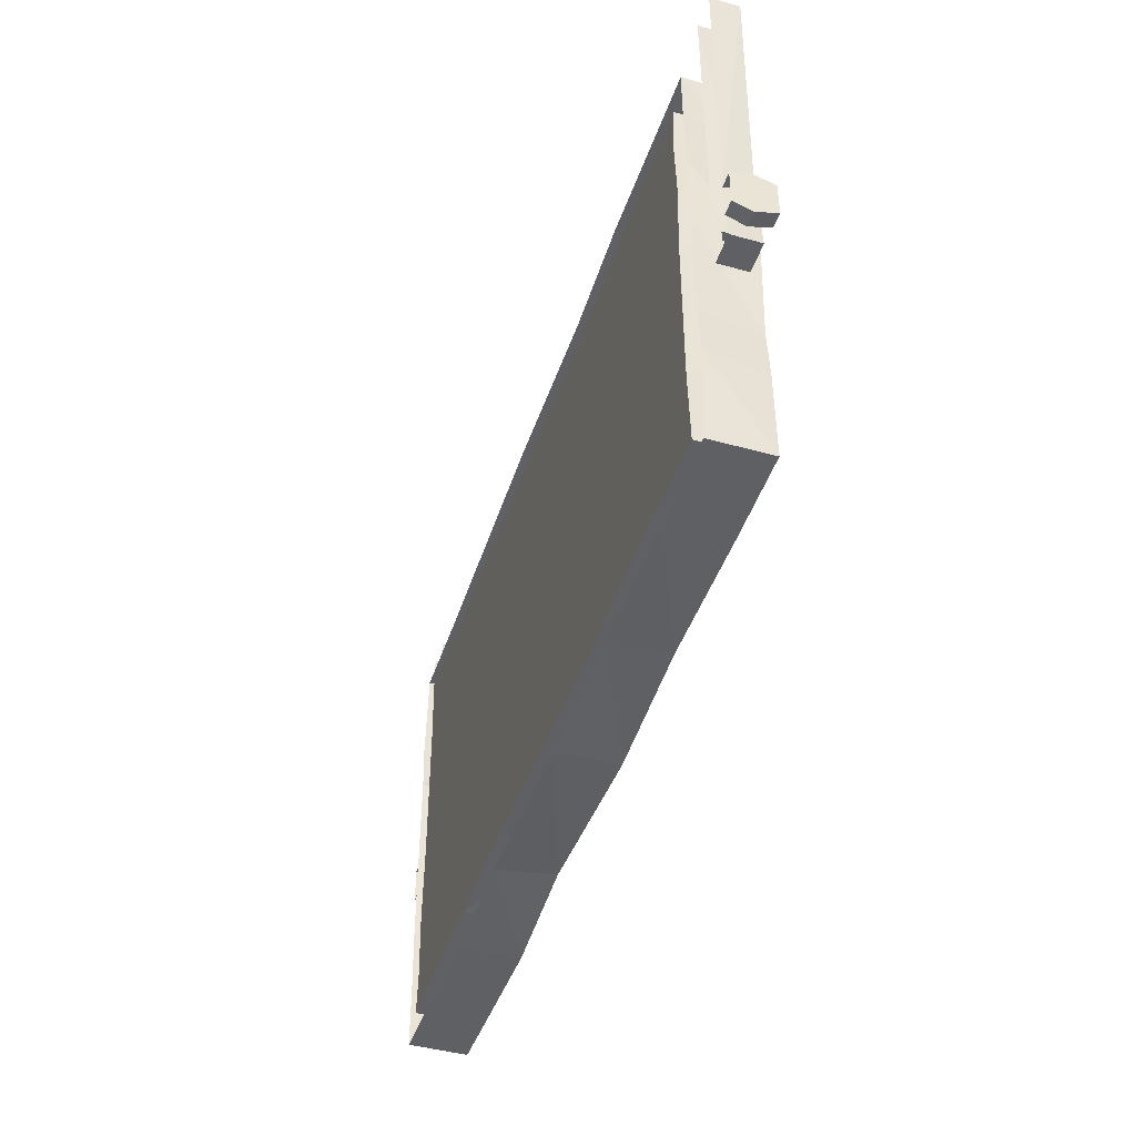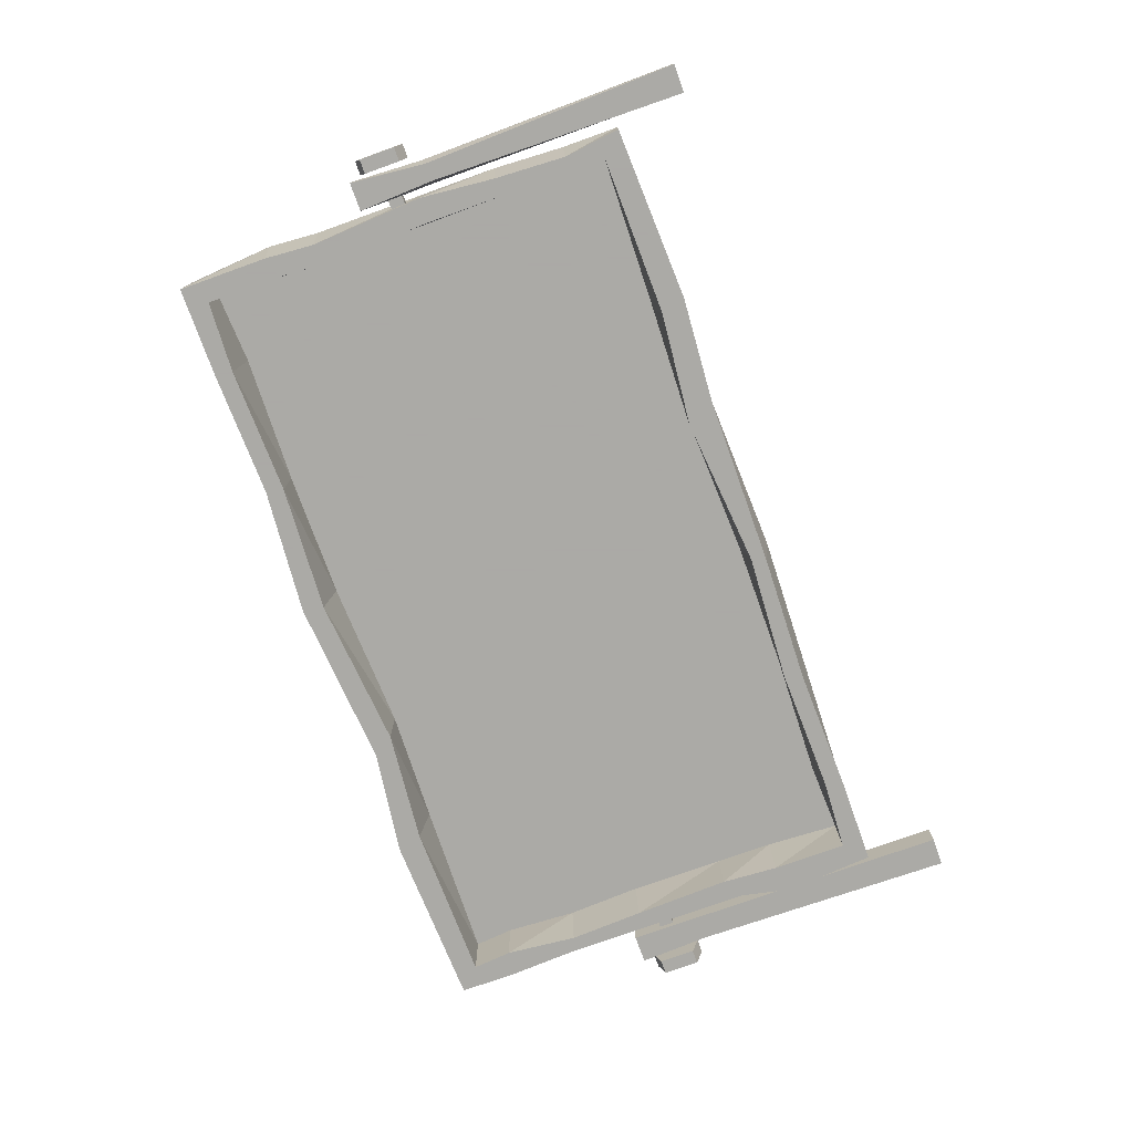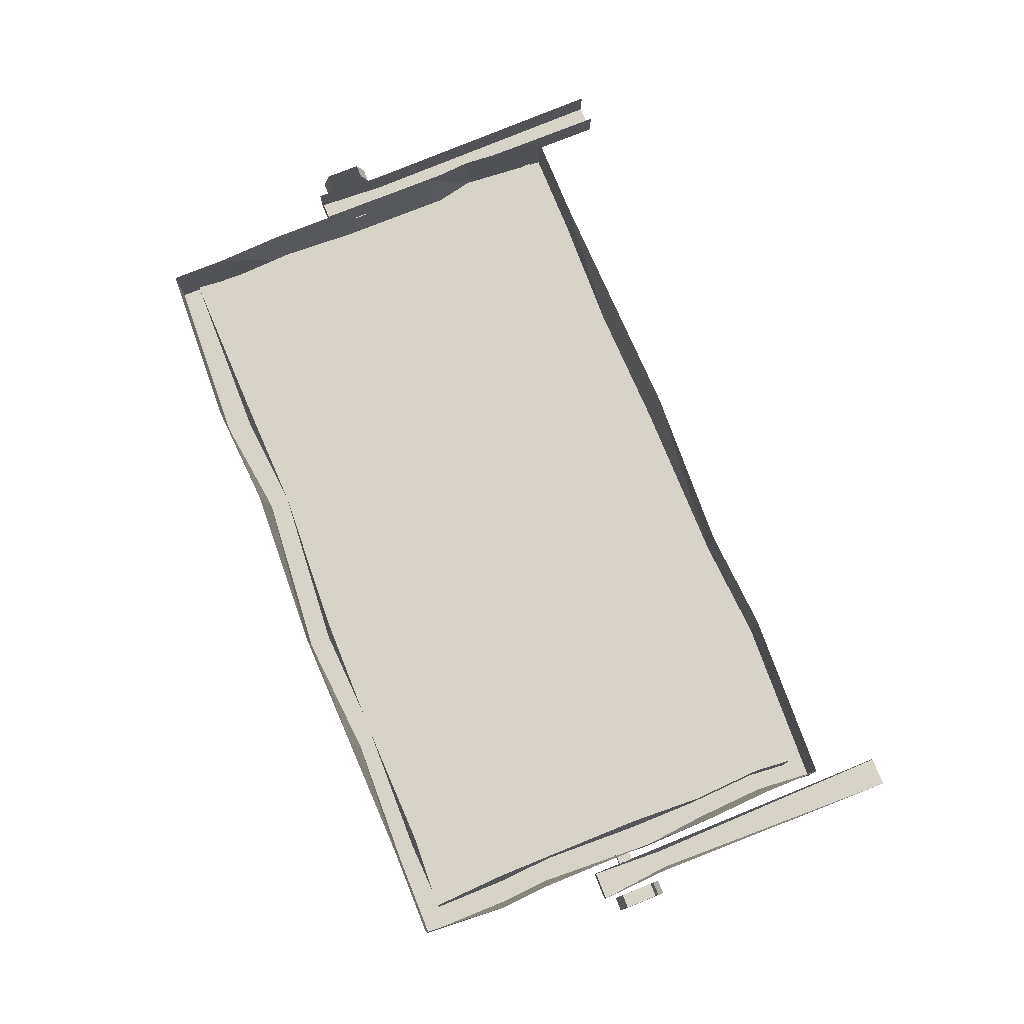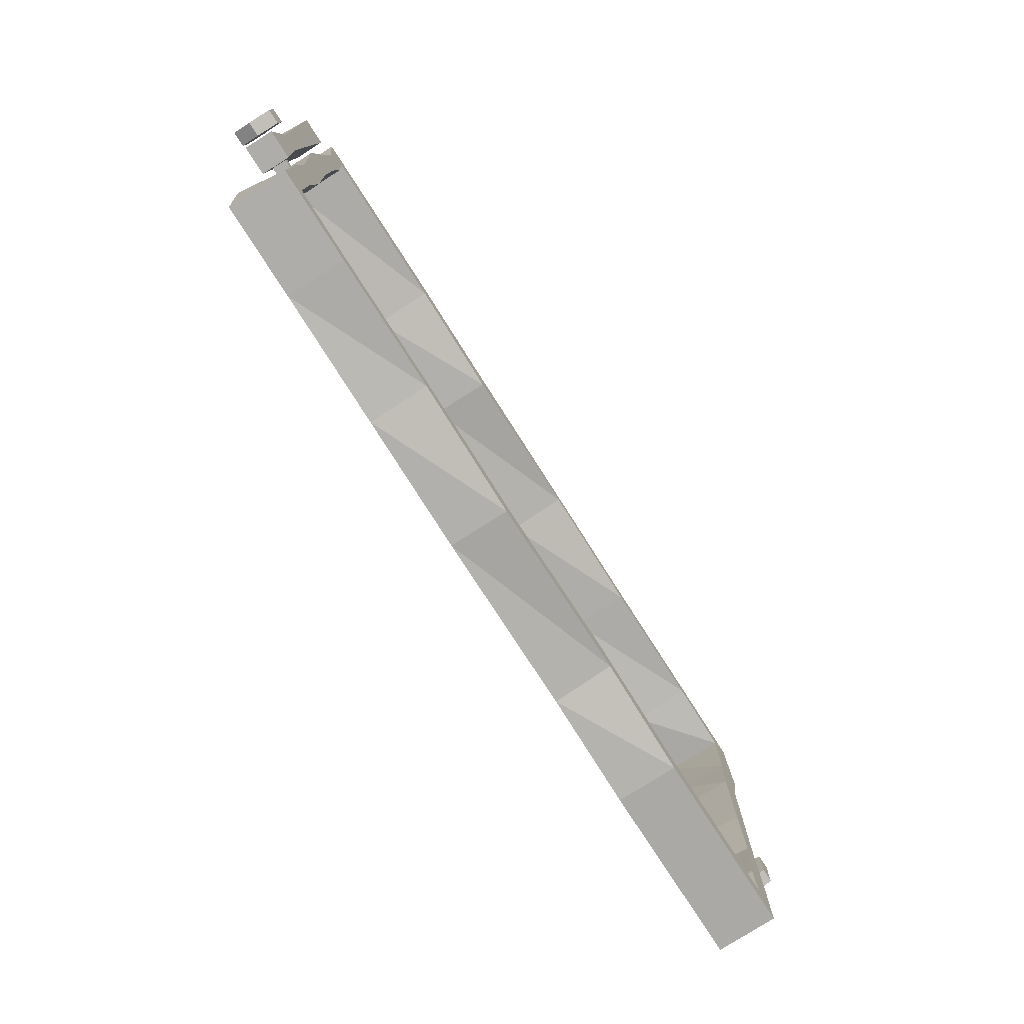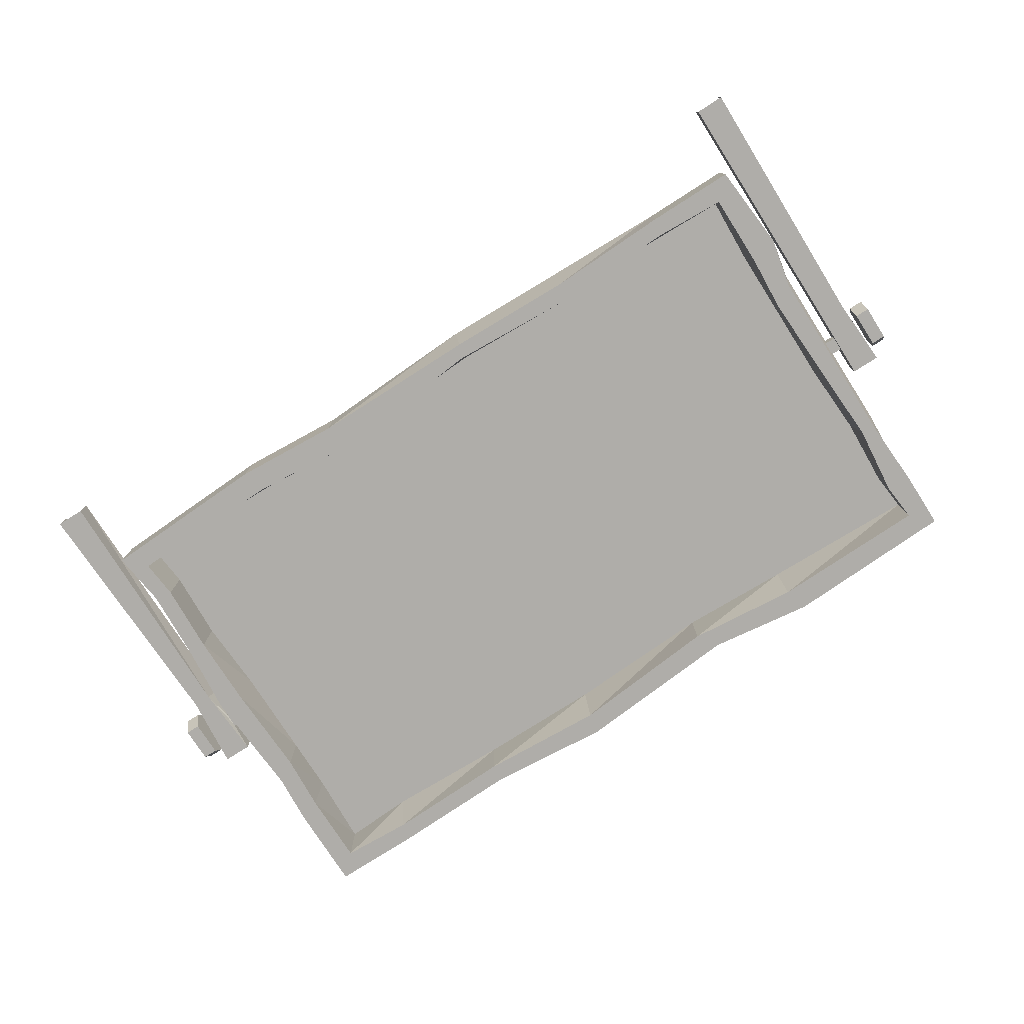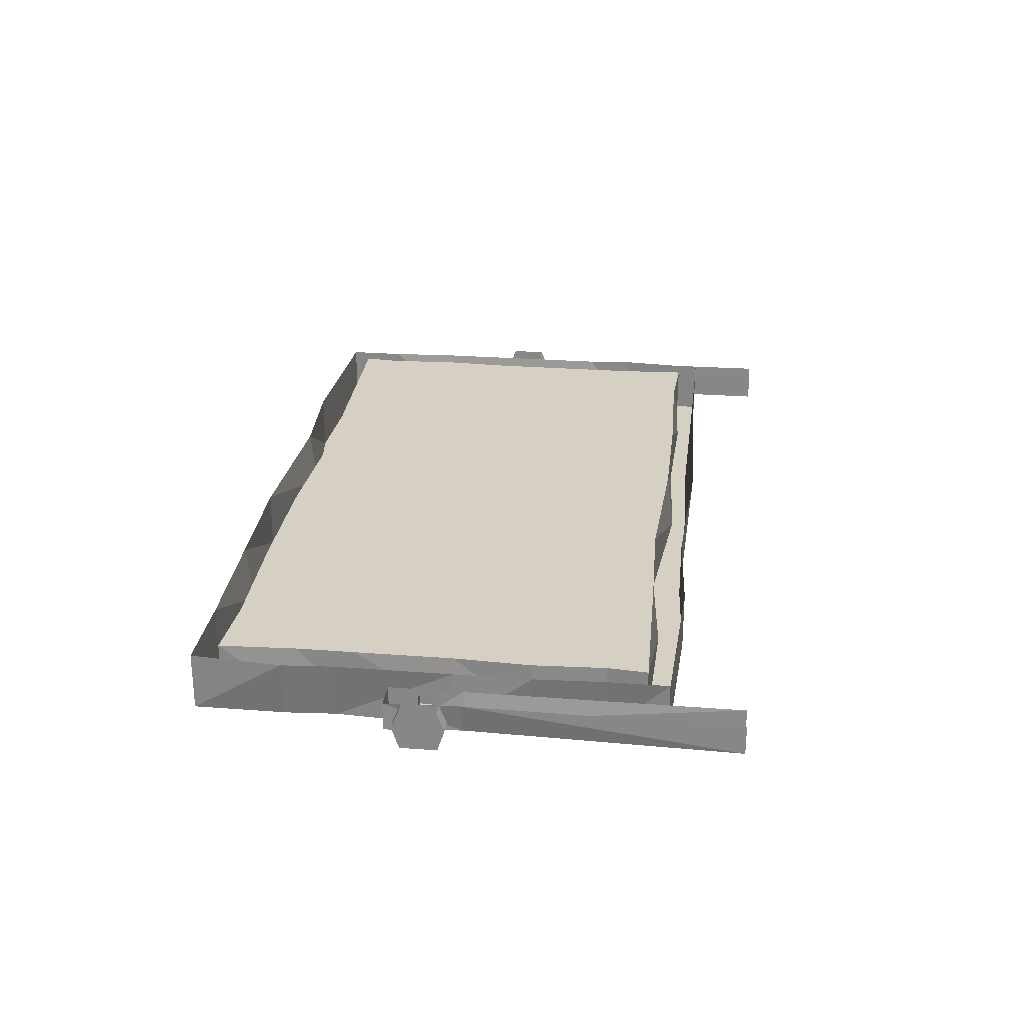
<metadata>
{"format":"obj","ext":"obj","renderer":"f3d","projection":"perspective","resolution":1024,"background":"white","views":[{"elev":-45.0,"azim":72.2,"up":"+Y"},{"elev":-75.7,"azim":109.7,"up":"+Z"},{"elev":76.6,"azim":68.0,"up":"+Z"},{"elev":-77.4,"azim":122.5,"up":"+Y"},{"elev":-77.4,"azim":-147.4,"up":"+Z"},{"elev":26.4,"azim":96.9,"up":"+Z"}]}
</metadata>
<code>
v 0.875 -1.555 -0.0625
v 0.875 -1.75 -0.0625
v 0.8281 -1.703 -0.0625
v 0.8281 -1.539 -0.0625
v 0.8203 -1.414 -0.0625
v 0.8672 -1.445 -0.0625
v 0.8828 -1.445 0.0625
v 0.8906 -1.555 0.0625
v 0.875 -1.75 0.0625
v 0.6797 -1.75 -0.0625
v 0.6719 -1.711 -0.0625
v 0.6719 -1.695 0.0625
v 0.8281 -1.703 0.0625
v 0.8203 -1.539 0.0625
v 0.8203 -1.414 0.0625
v 0.8281 -1.203 -0.0625
v 0.8828 -1.195 -0.0625
v 0.8828 -1.195 0.0625
v 0.8281 -1.039 -0.0625
v 0.8672 -1.031 -0.0625
v 0.8828 -1.031 0.0625
v 0.8203 -0.8828 -0.0625
v 0.8594 -0.875 -0.0625
v 0.875 -0.875 0.0625
v 0.8281 -0.7969 -0.0625
v 0.875 -0.75 -0.0625
v 0.875 -0.75 0.0625
v -0.4922 -1.766 -0.0625
v -0.875 -1.75 -0.0625
v -0.8281 -1.703 -0.0625
v -0.4766 -1.711 -0.0625
v -0.2266 -1.688 -0.0625
v -0.2578 -1.734 -0.0625
v -0.2578 -1.75 0.0625
v -0.4922 -1.766 0.0625
v -0.875 -1.75 0.0625
v -0.875 -1.625 -0.0625
v -0.8203 -1.617 -0.0625
v -0.8203 -1.617 0.0625
v -0.8281 -1.703 0.0625
v -0.4766 -1.695 0.0625
v -0.2266 -1.688 0.0625
v 0.1094 -1.719 -0.0625
v 0.1172 -1.766 -0.0625
v 0.1172 -1.766 0.0625
v 0.3906 -1.703 -0.0625
v 0.3984 -1.742 -0.0625
v 0.3984 -1.758 0.0625
v 0.6797 -1.75 0.0625
v 0.4922 -0.7344 -0.0625
v 0.4766 -0.7891 -0.0625
v 0.2266 -0.8125 -0.0625
v 0.2578 -0.75 -0.0625
v 0.2578 -0.75 0.0625
v 0.4922 -0.7344 0.0625
v -0.1094 -0.7812 -0.0625
v -0.125 -0.75 -0.0625
v -0.1172 -0.7344 0.0625
v -0.3906 -0.7969 -0.0625
v -0.4062 -0.7578 -0.0625
v -0.3984 -0.7422 0.0625
v -0.6719 -0.7891 -0.0625
v -0.6797 -0.75 -0.0625
v -0.6797 -0.75 0.0625
v -0.8281 -0.7969 -0.0625
v -0.875 -0.75 -0.0625
v -0.875 -0.75 0.0625
v -0.8906 -0.9453 -0.0625
v -0.8281 -0.9609 -0.0625
v -0.8203 -1.086 -0.0625
v -0.8672 -1.055 -0.0625
v -0.8828 -1.055 0.0625
v -0.8906 -0.9453 0.0625
v -0.8281 -1.297 -0.0625
v -0.8672 -1.305 -0.0625
v -0.8828 -1.305 0.0625
v -0.8359 -1.461 -0.0625
v -0.8672 -1.469 -0.0625
v -0.8828 -1.469 0.0625
v -0.875 -1.625 0.0625
v 0.8203 -1.203 0.0625
v 0.8281 -1.039 0.0625
v 0.8203 -0.8828 0.0625
v 0.8281 -0.7969 0.0625
v 0.4766 -0.8047 0.0625
v 0.2266 -0.8125 0.0625
v -0.1094 -0.7969 0.0625
v -0.3906 -0.7969 0.0625
v -0.6719 -0.8047 0.0625
v -0.8281 -0.7969 0.0625
v -0.8203 -0.9609 0.0625
v -0.8203 -1.086 0.0625
v -0.8203 -1.297 0.0625
v -0.8281 -1.461 0.0625
v -0.625 -1.414 0.0625
v -0.5156 -1.578 0.0625
v 0.1094 -1.703 0.0625
v 0.3906 -1.703 0.0625
v 0.3906 -1.594 0.0625
v 0.6484 -1.562 0.0625
v -0.2266 -1.602 0.0625
v 0.1094 -1.594 0.0625
v 0.07812 -1.477 0.0625
v 0.3594 -1.422 0.0625
v 0.7188 -1.414 0.0625
v -0.2266 -1.445 0.0625
v -0.3359 -1.242 0.0625
v 0.04688 -1.258 0.0625
v 0.4375 -1.242 0.0625
v 0.7188 -1.234 0.0625
v -0.6484 -1.234 0.0625
v -0.6094 -1.039 0.0625
v -0.2734 -1.039 0.0625
v -0.01562 -1 0.0625
v 0.3516 -1.047 0.0625
v 0.6562 -1.039 0.0625
v -0.5703 -0.9219 0.0625
v -0.3984 -0.8906 0.0625
v -0.0625 -0.9062 0.0625
v 0.2188 -0.9062 0.0625
v 0.5 -0.9219 0.0625
v -0.8984 -1.328 -0.03125
v -0.9609 -1.328 -0.03125
v -0.9531 -1.172 -0.03125
v -0.8984 -1.172 -0.03125
v -0.8984 -1.234 -0.01562
v -0.8984 -1.266 -0.01562
v -0.8984 -1.328 0.03125
v -0.9609 -1.328 0.03125
v -0.9531 -1.172 0.03125
v -0.9609 -0.5938 0.03125
v -0.9609 -0.5938 -0.03125
v -0.8984 -0.5938 -0.03125
v -0.8984 -1.172 0.03125
v -0.8984 -1.234 0.01562
v -0.875 -1.234 0.01562
v -0.875 -1.234 -0.01562
v -0.875 -1.266 -0.01562
v -0.8984 -1.266 0.01562
v -0.875 -1.266 0.01562
v -0.8984 -0.5938 0.03125
v 0.9609 -1.328 -0.03125
v 0.8984 -1.328 -0.03125
v 0.9062 -1.164 -0.03125
v 0.9453 -1.164 -0.03125
v 0.9609 -1.328 0.03125
v 0.8984 -1.328 0.03125
v 0.8984 -1.266 0.01562
v 0.8984 -1.266 -0.01562
v 0.8984 -1.234 -0.01562
v 0.8984 -1.172 0.03125
v 0.8984 -0.5938 0.03125
v 0.8984 -0.5938 -0.03125
v 0.9609 -0.5938 -0.03125
v 0.9531 -1.172 0.03125
v 0.9609 -0.5938 0.03125
v 0.8984 -1.234 0.01562
v 0.875 -1.234 0.01562
v 0.875 -1.266 0.01562
v 0.875 -1.266 -0.01562
v 0.875 -1.234 -0.01562
v -0.9688 -1.289 -0.04688
v -1 -1.289 -0.04688
v -1 -1.211 -0.04688
v -0.9688 -1.211 -0.04688
v -0.9688 -1.305 0
v -1 -1.305 0
v -1 -1.195 0
v -0.9688 -1.195 0
v -0.9688 -1.211 0.03906
v -0.9688 -1.289 0.03906
v -1 -1.289 0.03906
v -1 -1.211 0.03906
v 1 -1.289 -0.04688
v 0.9688 -1.289 -0.04688
v 0.9688 -1.211 -0.04688
v 1 -1.211 -0.04688
v 1 -1.305 0
v 0.9688 -1.305 0
v 0.9688 -1.195 0
v 1 -1.195 0
v 1 -1.211 0.03906
v 1 -1.289 0.03906
v 0.9688 -1.289 0.03906
v 0.9688 -1.211 0.03906
f 1 2 3
f 1 3 4
f 1 4 5
f 1 5 6
f 1 6 7
f 1 7 8
f 1 8 2
f 2 8 9
f 2 9 10
f 2 10 3
f 3 10 11
f 5 16 6
f 6 16 17
f 6 17 18
f 6 18 7
f 17 16 19
f 17 19 20
f 17 20 21
f 17 21 18
f 20 19 22
f 20 22 23
f 20 23 24
f 20 24 21
f 23 22 25
f 23 25 26
f 23 26 27
f 23 27 24
f 28 29 30
f 28 30 31
f 28 31 32
f 28 32 33
f 28 33 34
f 28 34 35
f 28 35 29
f 29 35 36
f 29 36 37
f 29 37 30
f 30 37 38
f 32 43 33
f 33 43 44
f 33 44 45
f 33 45 34
f 44 43 46
f 44 46 47
f 44 47 48
f 44 48 45
f 47 46 11
f 47 11 10
f 47 10 49
f 47 49 48
f 50 26 25
f 50 25 51
f 50 51 52
f 50 52 53
f 50 53 54
f 50 54 55
f 50 55 26
f 26 55 27
f 53 52 56
f 53 56 57
f 53 57 58
f 53 58 54
f 57 56 59
f 57 59 60
f 57 60 61
f 57 61 58
f 60 59 62
f 60 62 63
f 60 63 64
f 60 64 61
f 63 62 65
f 63 65 66
f 63 66 67
f 63 67 64
f 68 66 65
f 68 65 69
f 68 69 70
f 68 70 71
f 68 71 72
f 68 72 73
f 68 73 66
f 66 73 67
f 71 70 74
f 71 74 75
f 71 75 76
f 71 76 72
f 75 74 77
f 75 77 78
f 75 78 79
f 75 79 76
f 78 77 38
f 78 38 37
f 78 37 80
f 78 80 79
f 10 9 49
f 37 36 80
f 122 123 124
f 122 124 125
f 123 129 130
f 123 130 124
f 124 130 131
f 124 131 132
f 124 132 125
f 125 132 133
f 142 143 144
f 142 144 145
f 142 145 146
f 144 153 145
f 145 153 154
f 145 154 155
f 145 155 146
f 155 154 156
f 3 11 12
f 3 12 13
f 3 13 4
f 4 13 14
f 4 14 5
f 5 14 15
f 5 15 16
f 30 38 39
f 30 39 40
f 30 40 31
f 31 40 41
f 31 41 32
f 32 41 42
f 32 42 43
f 16 15 81
f 16 81 19
f 19 81 82
f 19 82 22
f 22 82 83
f 22 83 25
f 25 83 84
f 25 84 51
f 51 84 85
f 51 85 52
f 52 85 86
f 52 86 56
f 56 86 87
f 56 87 59
f 59 87 88
f 59 88 62
f 62 88 89
f 62 89 65
f 65 89 90
f 65 90 69
f 69 90 91
f 69 91 70
f 70 91 92
f 70 92 74
f 74 92 93
f 74 93 77
f 77 93 94
f 77 94 38
f 38 94 39
f 43 42 97
f 43 97 46
f 46 97 98
f 46 98 11
f 11 98 12
f 122 125 126
f 122 126 127
f 122 127 128
f 125 133 134
f 125 134 135
f 125 135 126
f 127 139 128
f 128 139 134
f 134 139 135
f 134 133 141
f 143 147 148
f 143 148 149
f 143 149 144
f 144 149 150
f 144 150 151
f 144 151 152
f 144 152 153
f 151 150 157
f 151 157 147
f 147 157 148
f 39 94 95
f 39 95 96
f 39 96 41
f 39 41 40
f 12 98 99
f 12 99 100
f 12 100 14
f 12 14 13
f 42 41 96
f 42 96 101
f 42 101 97
f 97 101 102
f 97 102 98
f 98 102 99
f 100 105 15
f 100 15 14
f 105 110 81
f 105 81 15
f 110 116 82
f 110 82 81
f 116 121 83
f 116 83 82
f 118 117 89
f 118 89 88
f 118 88 119
f 119 88 87
f 119 87 120
f 120 87 86
f 120 86 121
f 121 86 85
f 121 85 84
f 121 84 83
f 111 95 94
f 111 94 93
f 111 93 112
f 112 93 92
f 112 92 117
f 117 92 91
f 117 91 89
f 89 91 90
f 99 102 103
f 99 103 104
f 99 104 100
f 100 104 105
f 101 96 95
f 101 95 106
f 101 106 102
f 102 106 103
f 104 109 105
f 105 109 110
f 106 95 111
f 106 111 107
f 107 111 112
f 107 112 113
f 109 115 110
f 110 115 116
f 113 112 117
f 113 117 118
f 113 118 114
f 114 118 119
f 114 119 115
f 115 119 120
f 115 120 116
f 116 120 121
f 103 106 107
f 103 107 108
f 103 108 104
f 104 108 109
f 107 113 108
f 108 113 114
f 108 114 109
f 109 114 115
f 122 128 123
f 123 128 129
f 142 146 143
f 143 146 147
f 126 135 136
f 126 136 137
f 126 137 127
f 127 137 138
f 127 138 139
f 135 139 140
f 135 140 136
f 139 138 140
f 148 157 158
f 148 158 159
f 148 159 149
f 149 159 160
f 149 160 150
f 150 160 161
f 150 161 157
f 157 161 158
f 162 163 164
f 162 164 165
f 162 165 166
f 162 166 163
f 163 166 167
f 163 167 168
f 163 168 164
f 164 168 165
f 165 168 169
f 165 169 166
f 166 169 170
f 166 170 171
f 166 171 167
f 167 171 172
f 167 172 168
f 168 172 173
f 168 173 169
f 169 173 170
f 174 175 176
f 174 176 177
f 174 177 178
f 174 178 175
f 175 178 179
f 175 179 180
f 175 180 176
f 176 180 177
f 177 180 181
f 177 181 178
f 178 181 182
f 178 182 183
f 178 183 179
f 179 183 184
f 179 184 180
f 180 184 185
f 180 185 181
f 181 185 182

</code>
